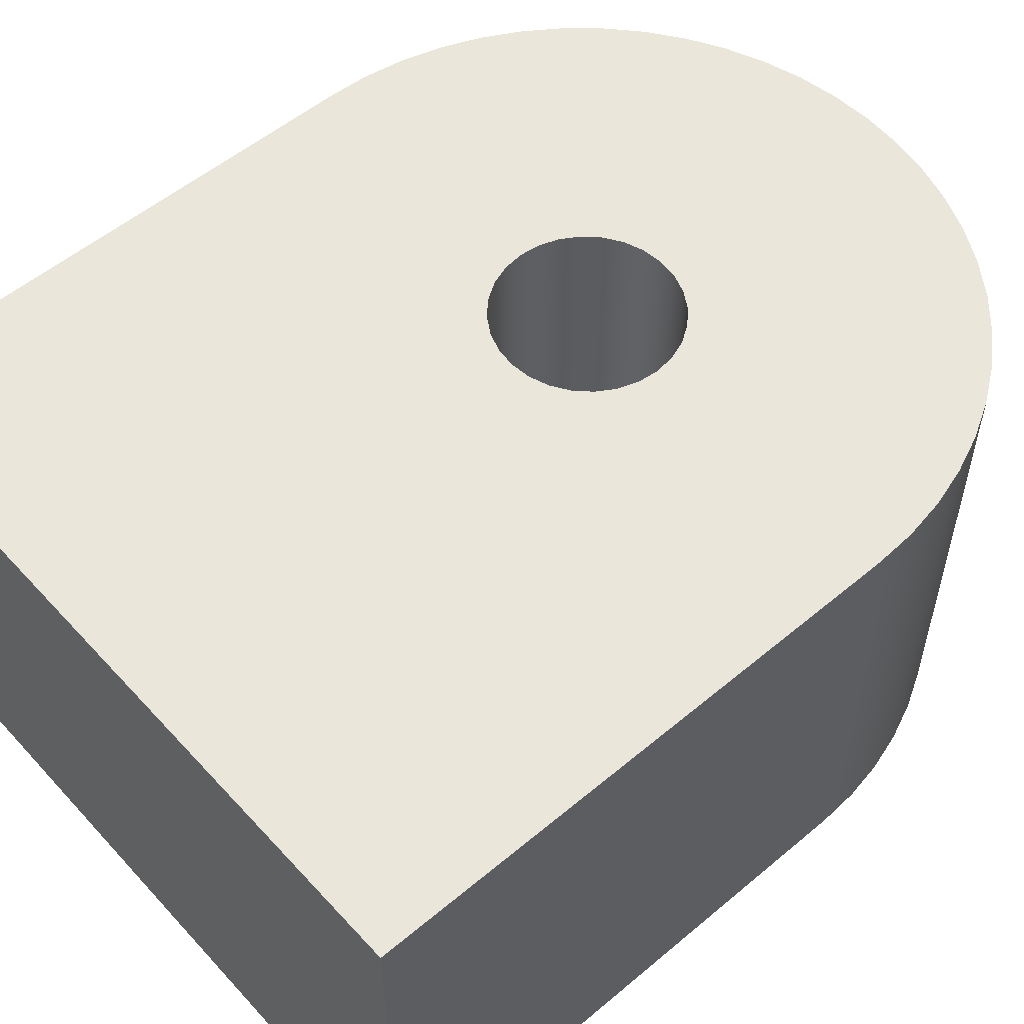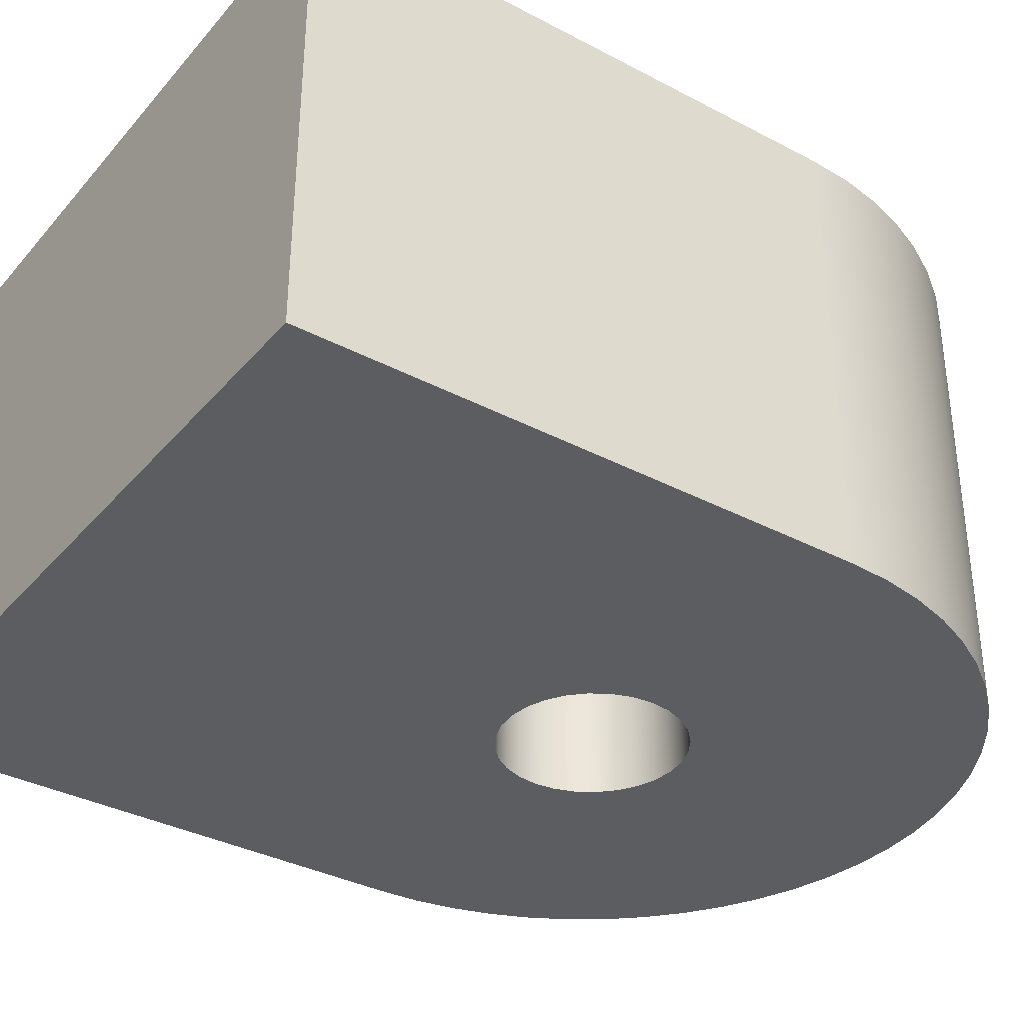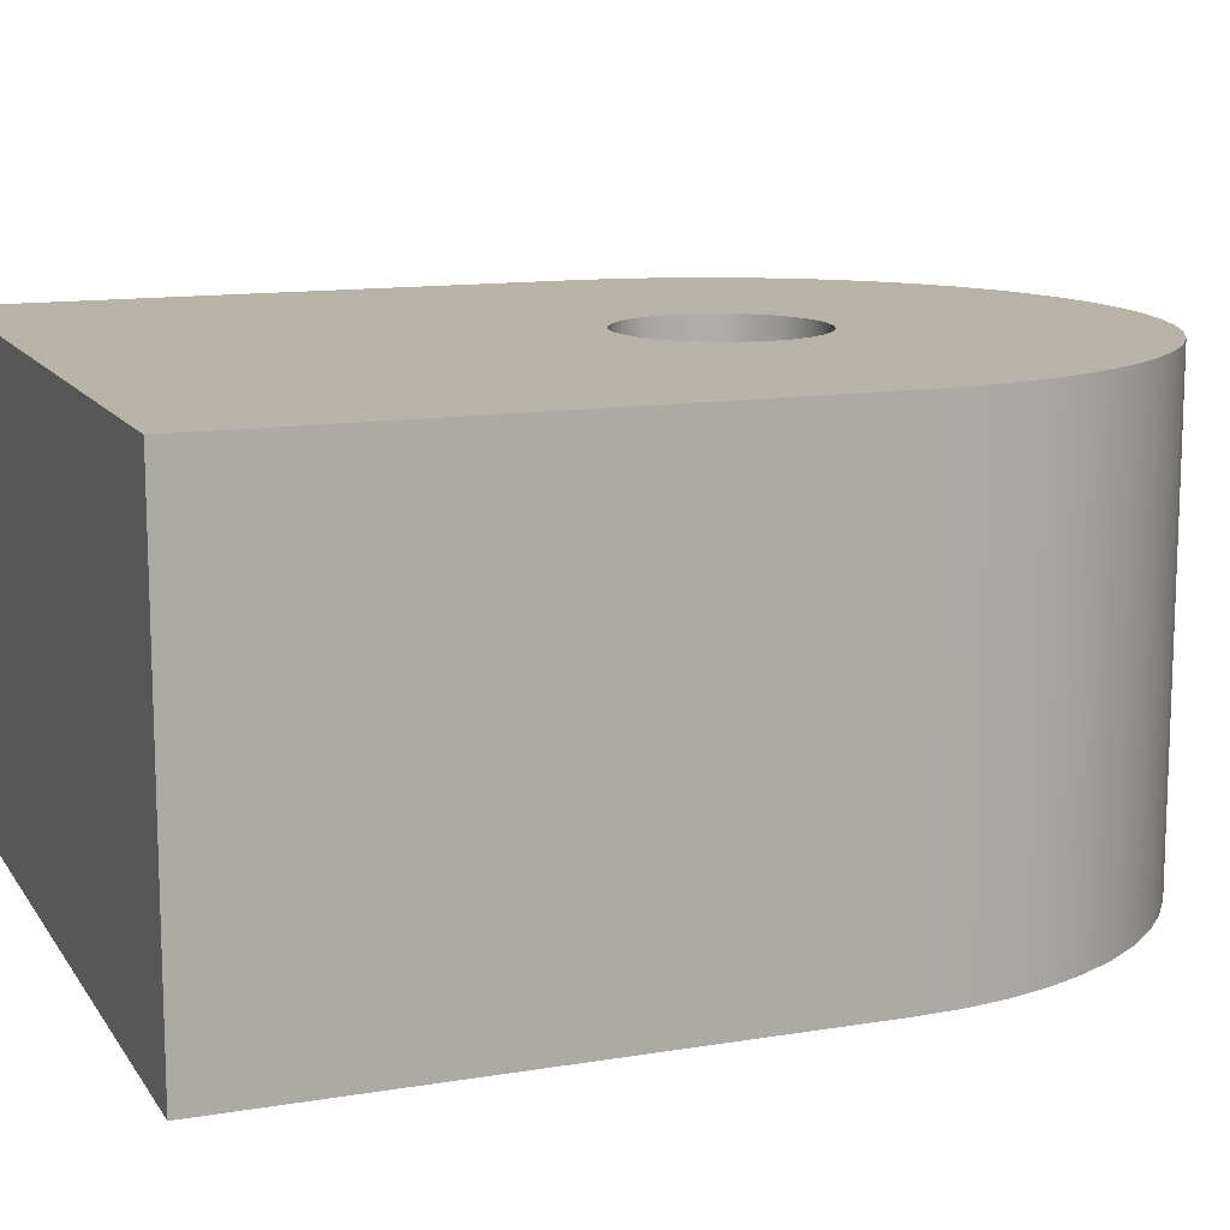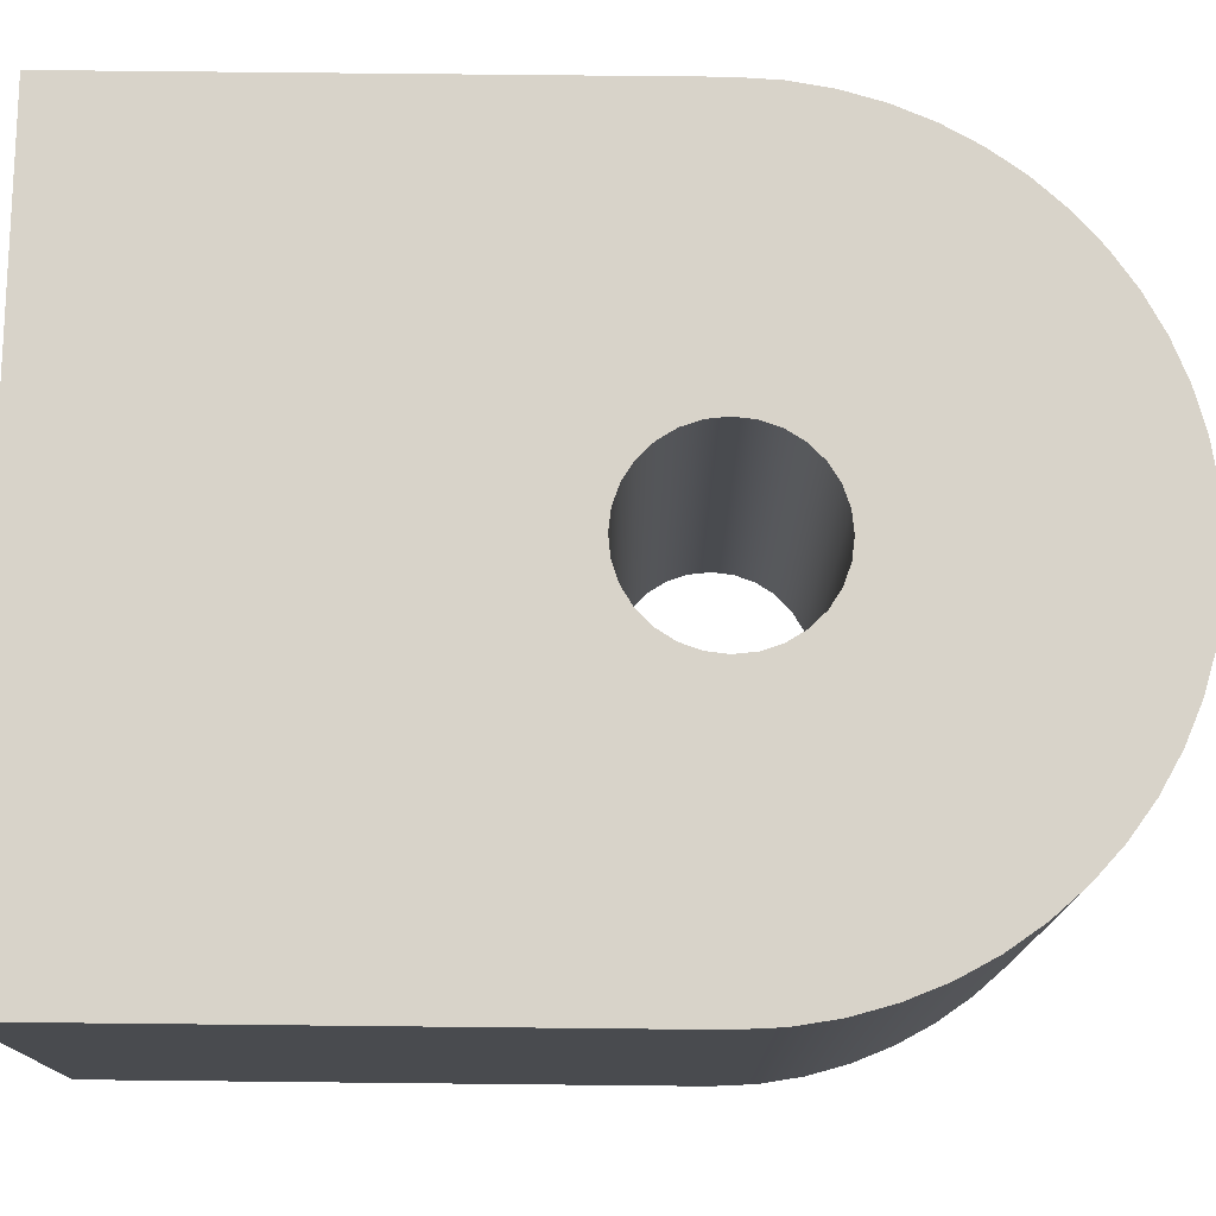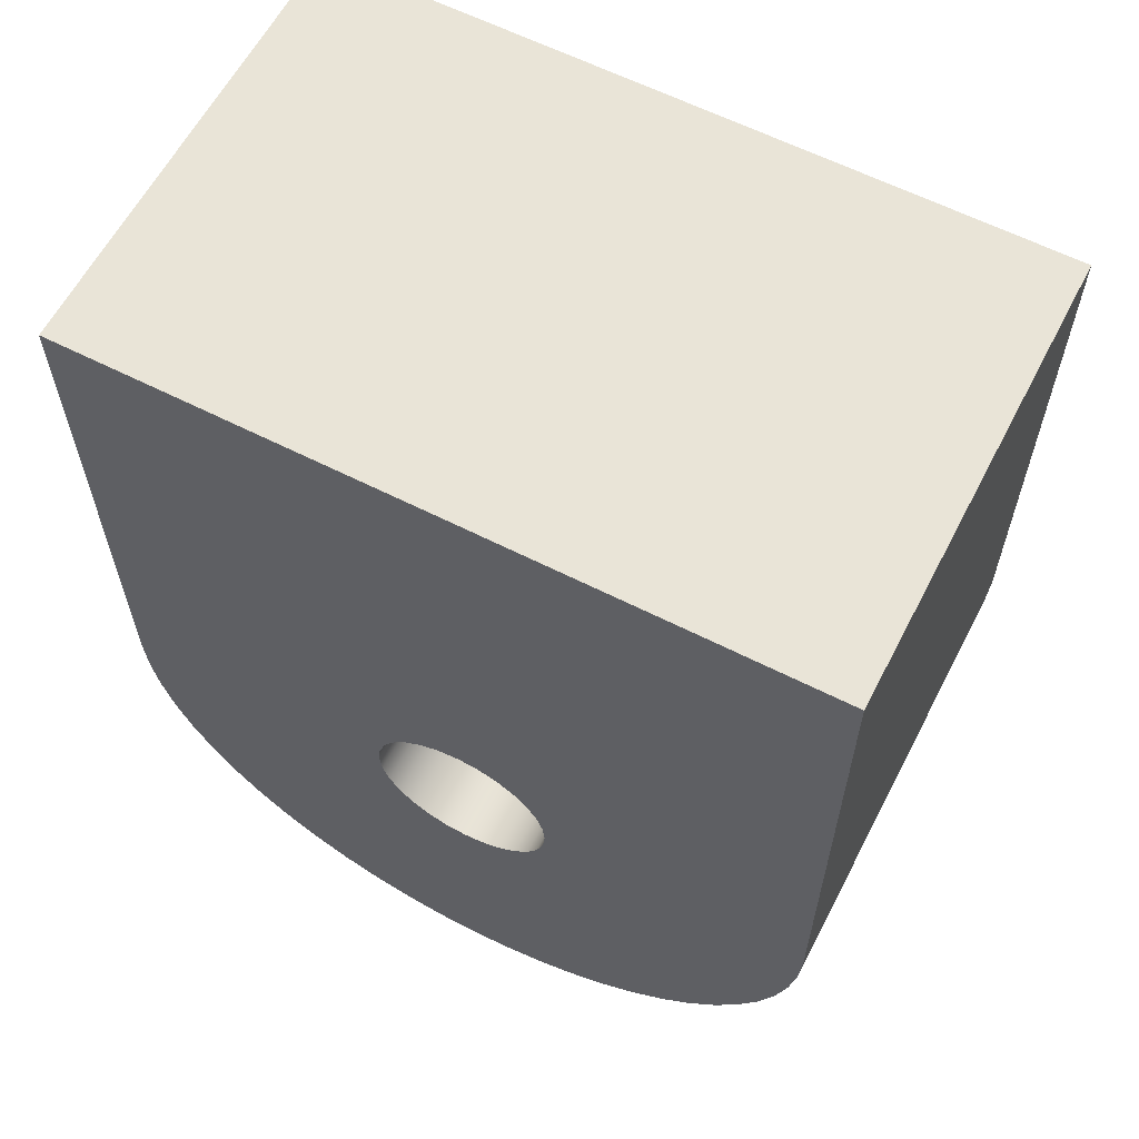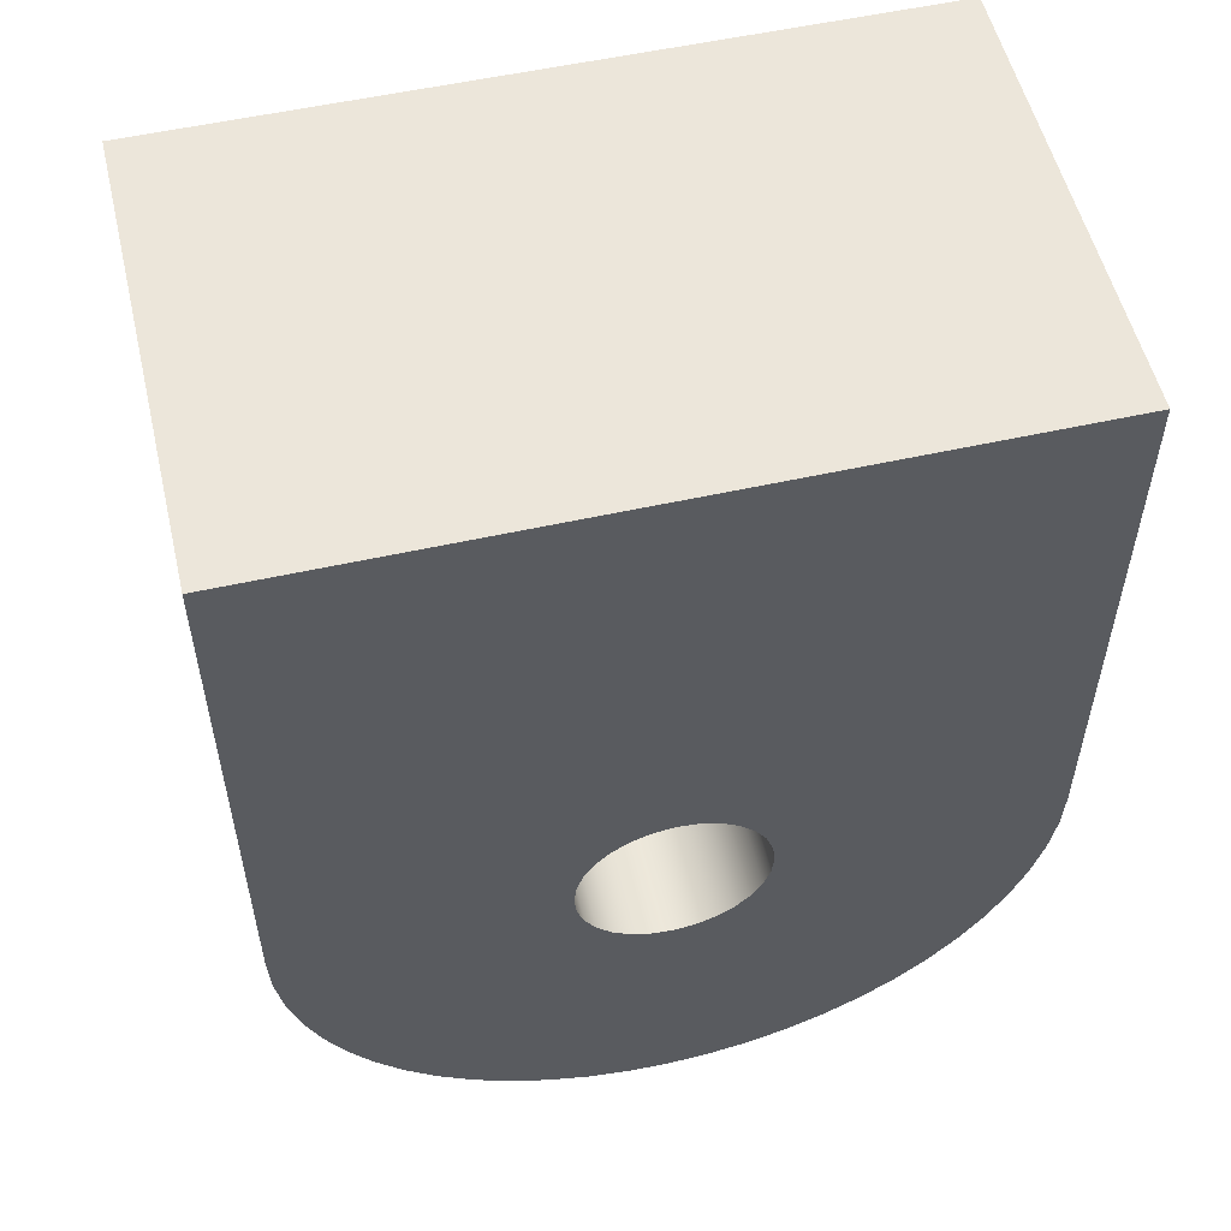
<metadata>
{"format":"obj","ext":"obj","renderer":"f3d","projection":"perspective","resolution":1024,"background":"white","views":[{"elev":54.8,"azim":48.5,"up":"+Y"},{"elev":-35.4,"azim":55.1,"up":"+Y"},{"elev":12.6,"azim":68.9,"up":"+Y"},{"elev":75.9,"azim":90.6,"up":"+Y"},{"elev":61.2,"azim":-152.6,"up":"+Z"},{"elev":54.6,"azim":166.7,"up":"+Z"}]}
</metadata>
<code>
v 9.5 2.5 -2.5
v 9.513 2.5 -2.389
v 9.55 2.5 -2.283
v 9.609 2.5 -2.188
v 9.688 2.5 -2.109
v 9.783 2.5 -2.05
v 9.889 2.5 -2.013
v 10 2.5 -2
v 10.11 2.5 -2.013
v 10.22 2.5 -2.05
v 10.31 2.5 -2.109
v 10.39 2.5 -2.188
v 10.45 2.5 -2.283
v 10.49 2.5 -2.389
v 10.5 2.5 -2.5
v 10.49 2.5 -2.611
v 10.45 2.5 -2.717
v 10.39 2.5 -2.812
v 10.31 2.5 -2.891
v 10.22 2.5 -2.95
v 10.11 2.5 -2.987
v 10 2.5 -3
v 9.889 2.5 -2.987
v 9.783 2.5 -2.95
v 9.688 2.5 -2.891
v 9.609 2.5 -2.812
v 9.55 2.5 -2.717
v 9.513 2.5 -2.611
v 9.5 0 -2.5
v 9.513 0 -2.611
v 9.55 0 -2.717
v 9.609 0 -2.812
v 9.688 0 -2.891
v 9.783 0 -2.95
v 9.889 0 -2.987
v 10 0 -3
v 10.11 0 -2.987
v 10.22 0 -2.95
v 10.31 0 -2.891
v 10.39 0 -2.812
v 10.45 0 -2.717
v 10.49 0 -2.611
v 10.5 0 -2.5
v 10.49 0 -2.389
v 10.45 0 -2.283
v 10.39 0 -2.188
v 10.31 0 -2.109
v 10.22 0 -2.05
v 10.11 0 -2.013
v 10 0 -2
v 9.889 0 -2.013
v 9.783 0 -2.05
v 9.688 0 -2.109
v 9.609 0 -2.188
v 9.55 0 -2.283
v 9.513 0 -2.389
v 9.5 2.5 -2.5
v 9.5 0 -2.5
v 12 0 0.5
v 12 0 -2.5
v 12 2.5 -2.5
v 12 2.5 0.5
v 8 0 0.5
v 12 0 0.5
v 12 2.5 0.5
v 8 2.5 0.5
v 8 0 -2.5
v 8 0 0.5
v 8 2.5 0.5
v 8 2.5 -2.5
v 12 0 -2.5
v 11.99 0 -2.724
v 11.95 0 -2.945
v 11.89 0 -3.161
v 11.8 0 -3.368
v 11.69 0 -3.564
v 11.56 0 -3.747
v 11.41 0 -3.914
v 11.25 0 -4.064
v 11.06 0 -4.193
v 10.87 0 -4.302
v 10.66 0 -4.388
v 10.45 0 -4.45
v 10.22 0 -4.487
v 10 0 -4.5
v 9.776 0 -4.487
v 9.555 0 -4.45
v 9.339 0 -4.388
v 9.132 0 -4.302
v 8.936 0 -4.193
v 8.753 0 -4.064
v 8.586 0 -3.914
v 8.436 0 -3.747
v 8.307 0 -3.564
v 8.198 0 -3.368
v 8.112 0 -3.161
v 8.05 0 -2.945
v 8.013 0 -2.724
v 8 0 -2.5
v 8 2.5 -2.5
v 8.013 2.5 -2.724
v 8.05 2.5 -2.945
v 8.112 2.5 -3.161
v 8.198 2.5 -3.368
v 8.307 2.5 -3.564
v 8.436 2.5 -3.747
v 8.586 2.5 -3.914
v 8.753 2.5 -4.064
v 8.936 2.5 -4.193
v 9.132 2.5 -4.302
v 9.339 2.5 -4.388
v 9.555 2.5 -4.45
v 9.776 2.5 -4.487
v 10 2.5 -4.5
v 10.22 2.5 -4.487
v 10.45 2.5 -4.45
v 10.66 2.5 -4.388
v 10.87 2.5 -4.302
v 11.06 2.5 -4.193
v 11.25 2.5 -4.064
v 11.41 2.5 -3.914
v 11.56 2.5 -3.747
v 11.69 2.5 -3.564
v 11.8 2.5 -3.368
v 11.89 2.5 -3.161
v 11.95 2.5 -2.945
v 11.99 2.5 -2.724
v 12 2.5 -2.5
v 9.5 2.5 -2.5
v 9.513 2.5 -2.611
v 9.55 2.5 -2.717
v 9.609 2.5 -2.812
v 9.688 2.5 -2.891
v 9.783 2.5 -2.95
v 9.889 2.5 -2.987
v 10 2.5 -3
v 10.11 2.5 -2.987
v 10.22 2.5 -2.95
v 10.31 2.5 -2.891
v 10.39 2.5 -2.812
v 10.45 2.5 -2.717
v 10.49 2.5 -2.611
v 10.5 2.5 -2.5
v 10.49 2.5 -2.389
v 10.45 2.5 -2.283
v 10.39 2.5 -2.188
v 10.31 2.5 -2.109
v 10.22 2.5 -2.05
v 10.11 2.5 -2.013
v 10 2.5 -2
v 9.889 2.5 -2.013
v 9.783 2.5 -2.05
v 9.688 2.5 -2.109
v 9.609 2.5 -2.188
v 9.55 2.5 -2.283
v 9.513 2.5 -2.389
v 12 2.5 -2.5
v 11.99 2.5 -2.724
v 11.95 2.5 -2.945
v 11.89 2.5 -3.161
v 11.8 2.5 -3.368
v 11.69 2.5 -3.564
v 11.56 2.5 -3.747
v 11.41 2.5 -3.914
v 11.25 2.5 -4.064
v 11.06 2.5 -4.193
v 10.87 2.5 -4.302
v 10.66 2.5 -4.388
v 10.45 2.5 -4.45
v 10.22 2.5 -4.487
v 10 2.5 -4.5
v 9.776 2.5 -4.487
v 9.555 2.5 -4.45
v 9.339 2.5 -4.388
v 9.132 2.5 -4.302
v 8.936 2.5 -4.193
v 8.753 2.5 -4.064
v 8.586 2.5 -3.914
v 8.436 2.5 -3.747
v 8.307 2.5 -3.564
v 8.198 2.5 -3.368
v 8.112 2.5 -3.161
v 8.05 2.5 -2.945
v 8.013 2.5 -2.724
v 8 2.5 -2.5
v 8 2.5 0.5
v 12 2.5 0.5
v 9.5 0 -2.5
v 9.513 0 -2.389
v 9.55 0 -2.283
v 9.609 0 -2.188
v 9.688 0 -2.109
v 9.783 0 -2.05
v 9.889 0 -2.013
v 10 0 -2
v 10.11 0 -2.013
v 10.22 0 -2.05
v 10.31 0 -2.109
v 10.39 0 -2.188
v 10.45 0 -2.283
v 10.49 0 -2.389
v 10.5 0 -2.5
v 10.49 0 -2.611
v 10.45 0 -2.717
v 10.39 0 -2.812
v 10.31 0 -2.891
v 10.22 0 -2.95
v 10.11 0 -2.987
v 10 0 -3
v 9.889 0 -2.987
v 9.783 0 -2.95
v 9.688 0 -2.891
v 9.609 0 -2.812
v 9.55 0 -2.717
v 9.513 0 -2.611
v 8 0 -2.5
v 8.013 0 -2.724
v 8.05 0 -2.945
v 8.112 0 -3.161
v 8.198 0 -3.368
v 8.307 0 -3.564
v 8.436 0 -3.747
v 8.586 0 -3.914
v 8.753 0 -4.064
v 8.936 0 -4.193
v 9.132 0 -4.302
v 9.339 0 -4.388
v 9.555 0 -4.45
v 9.776 0 -4.487
v 10 0 -4.5
v 10.22 0 -4.487
v 10.45 0 -4.45
v 10.66 0 -4.388
v 10.87 0 -4.302
v 11.06 0 -4.193
v 11.25 0 -4.064
v 11.41 0 -3.914
v 11.56 0 -3.747
v 11.69 0 -3.564
v 11.8 0 -3.368
v 11.89 0 -3.161
v 11.95 0 -2.945
v 11.99 0 -2.724
v 12 0 -2.5
v 12 0 0.5
v 8 0 0.5
g ab4b01e2-e2a9-11ea-97ac-54bf646e7e1f
f 2 56 1
f 1 56 58
f 57 29 28
f 28 29 30
f 28 30 31
f 2 3 56
f 56 3 55
f 55 3 4
f 55 4 54
f 54 4 5
f 54 5 53
f 53 5 6
f 53 6 52
f 52 6 7
f 52 7 51
f 51 7 8
f 51 8 50
f 50 8 9
f 50 9 49
f 49 9 10
f 49 10 48
f 48 10 11
f 48 11 47
f 47 11 12
f 47 12 46
f 46 12 13
f 46 13 45
f 45 13 14
f 45 14 44
f 44 14 15
f 44 15 43
f 43 15 16
f 43 16 42
f 42 16 17
f 42 17 41
f 41 17 18
f 41 18 40
f 40 18 19
f 40 19 39
f 39 19 20
f 39 20 38
f 38 20 21
f 38 21 37
f 37 21 22
f 37 22 36
f 36 22 23
f 36 23 35
f 35 23 24
f 35 24 34
f 34 24 25
f 34 25 33
f 33 25 26
f 33 26 32
f 32 26 27
f 32 27 31
f 31 27 28
g ab4c13de-e2a9-11ea-9a79-54bf646e7e1f
f 59 60 62
f 62 60 61
g ab4cfe94-e2a9-11ea-bfd2-54bf646e7e1f
f 63 64 66
f 66 64 65
g ab4e108c-e2a9-11ea-a5c6-54bf646e7e1f
f 67 68 70
f 70 68 69
g ab4efb74-e2a9-11ea-965e-54bf646e7e1f
f 128 71 127
f 127 71 72
f 127 72 126
f 126 72 73
f 126 73 125
f 125 73 74
f 125 74 124
f 124 74 75
f 124 75 123
f 123 75 76
f 123 76 122
f 122 76 77
f 122 77 121
f 121 77 78
f 121 78 120
f 120 78 79
f 120 79 119
f 119 79 80
f 119 80 118
f 118 80 81
f 118 81 117
f 117 81 82
f 117 82 116
f 116 82 83
f 116 83 115
f 115 83 84
f 115 84 114
f 114 84 85
f 114 85 113
f 113 85 86
f 113 86 112
f 112 86 87
f 112 87 111
f 111 87 88
f 111 88 110
f 110 88 89
f 110 89 109
f 109 89 90
f 109 90 108
f 108 90 91
f 108 91 107
f 107 91 92
f 107 92 106
f 106 92 93
f 106 93 105
f 105 93 94
f 105 94 104
f 104 94 95
f 104 95 103
f 103 95 96
f 103 96 102
f 102 96 97
f 102 97 101
f 101 97 98
f 101 98 100
f 100 98 99
g ab500d70-e2a9-11ea-9eed-54bf646e7e1f
f 130 183 129
f 129 183 184
f 129 184 185
f 183 130 182
f 182 130 131
f 182 131 132
f 132 133 182
f 182 133 134
f 182 134 181
f 181 134 135
f 181 135 180
f 180 135 179
f 179 135 178
f 178 135 177
f 177 135 176
f 176 135 175
f 175 135 174
f 174 135 173
f 173 135 172
f 172 135 136
f 172 136 171
f 171 136 170
f 170 136 137
f 170 137 169
f 169 137 138
f 169 138 168
f 168 138 139
f 168 139 167
f 167 139 166
f 166 139 140
f 166 140 165
f 165 140 164
f 164 140 141
f 164 141 163
f 163 141 162
f 162 141 142
f 162 142 161
f 161 142 160
f 160 142 159
f 159 142 143
f 159 143 158
f 158 143 157
f 157 143 144
f 157 144 145
f 145 146 157
f 157 146 187
f 187 146 147
f 187 147 148
f 148 149 187
f 187 149 150
f 187 150 186
f 186 150 151
f 186 151 152
f 152 153 186
f 186 153 154
f 186 154 185
f 185 154 155
f 185 155 156
f 156 129 185
g ab516dd0-e2a9-11ea-b22b-54bf646e7e1f
f 189 216 188
f 188 216 217
f 188 217 218
f 189 190 216
f 216 190 191
f 216 191 246
f 246 191 192
f 246 192 193
f 193 194 246
f 246 194 195
f 246 195 245
f 245 195 196
f 245 196 197
f 197 198 245
f 245 198 199
f 245 199 244
f 244 199 200
f 244 200 201
f 201 202 244
f 244 202 243
f 243 202 242
f 242 202 203
f 242 203 241
f 241 203 204
f 241 204 205
f 205 206 241
f 241 206 207
f 241 207 208
f 208 209 241
f 241 209 240
f 240 209 239
f 239 209 238
f 238 209 237
f 237 209 236
f 236 209 235
f 235 209 234
f 234 209 233
f 233 209 232
f 232 209 231
f 231 209 230
f 230 209 229
f 229 209 210
f 229 210 228
f 228 210 211
f 228 211 227
f 227 211 212
f 227 212 226
f 226 212 225
f 225 212 213
f 225 213 224
f 224 213 223
f 223 213 214
f 223 214 222
f 222 214 221
f 221 214 215
f 221 215 220
f 220 215 219
f 219 215 218
f 218 215 188

</code>
